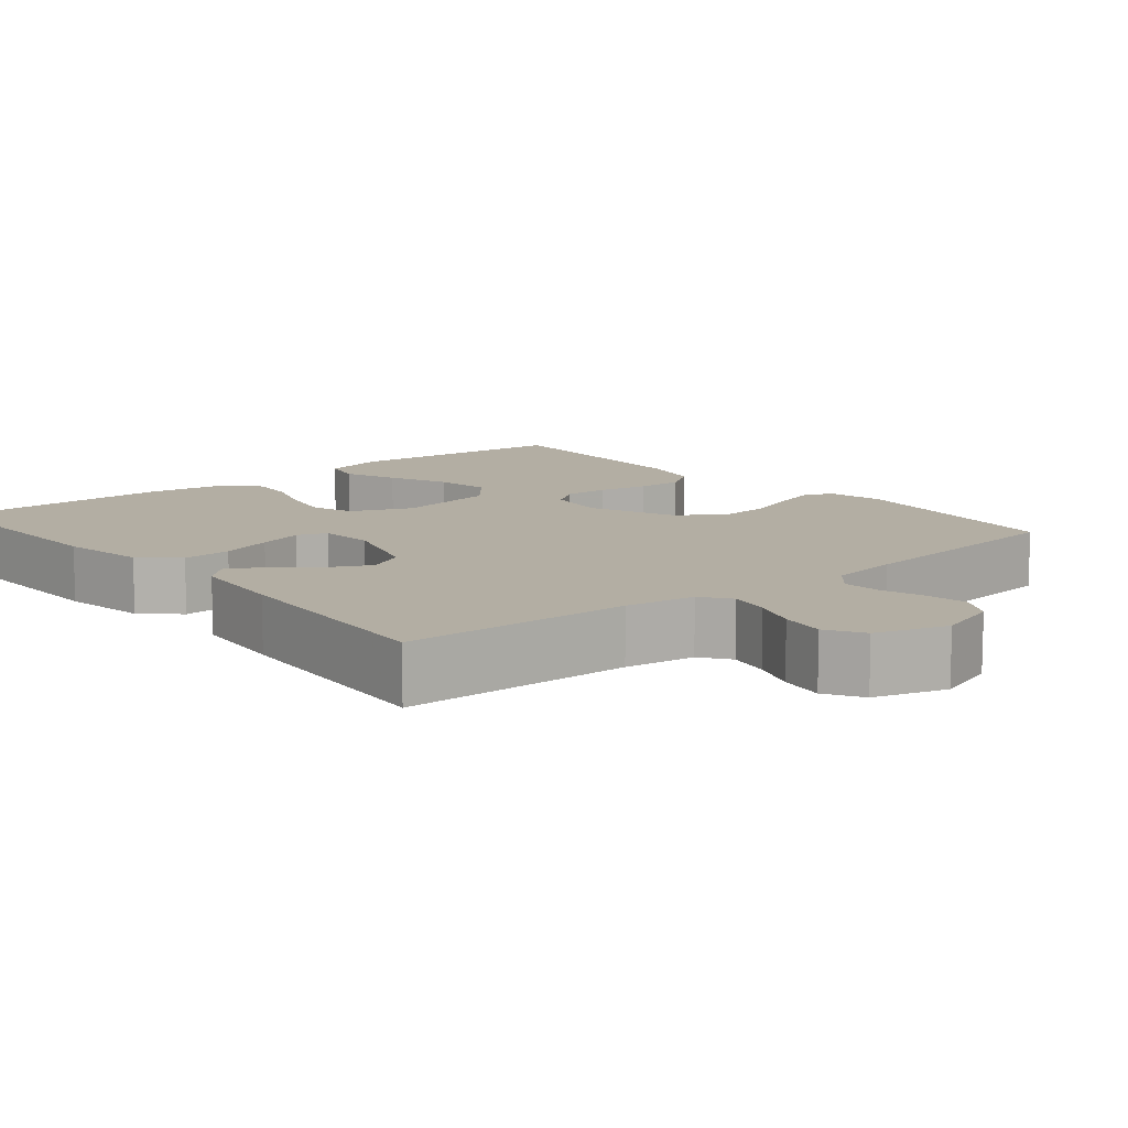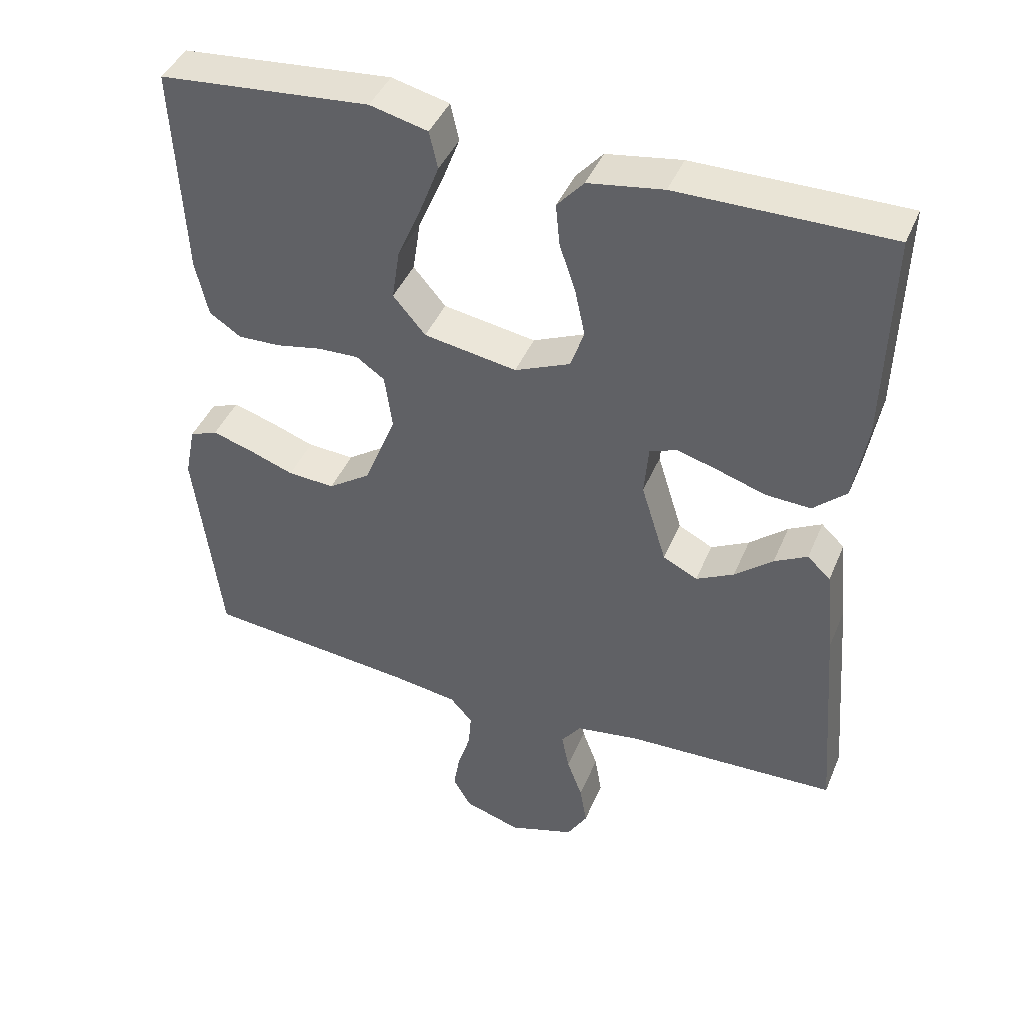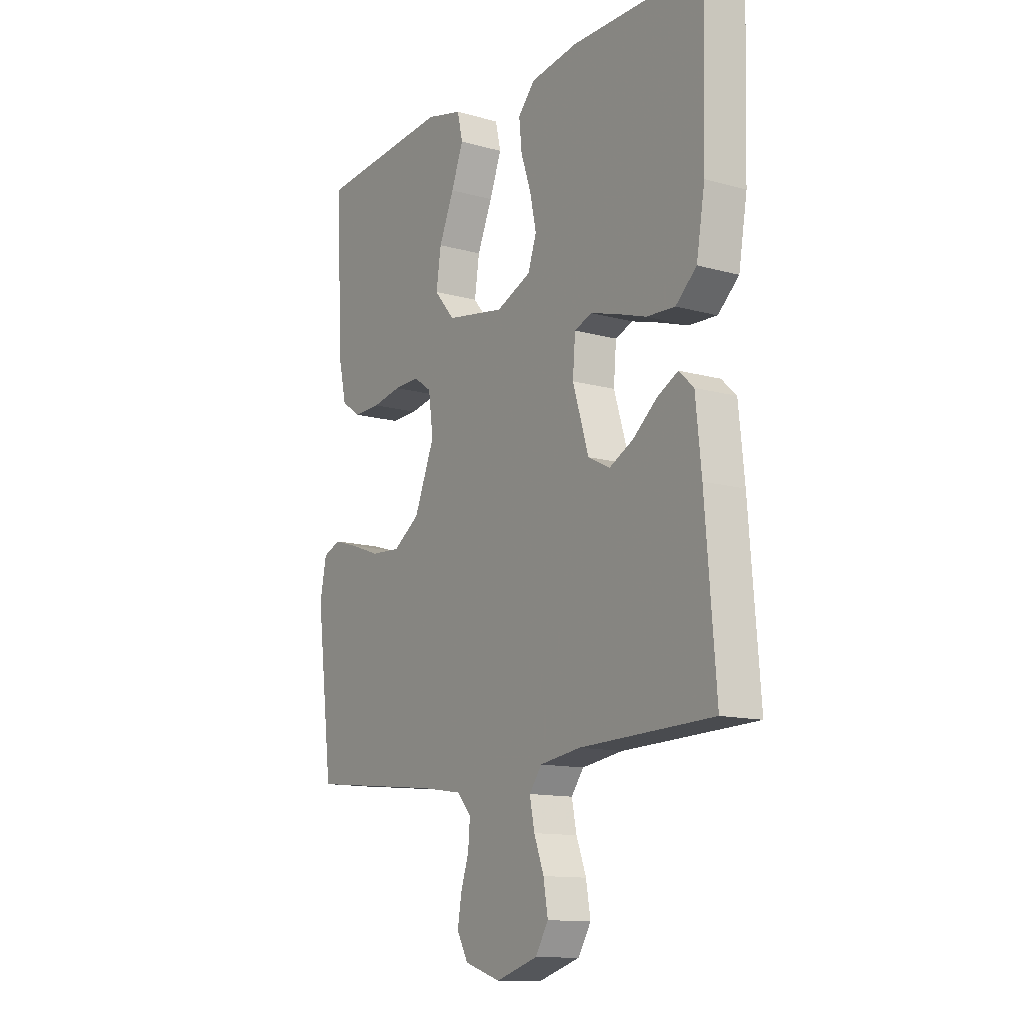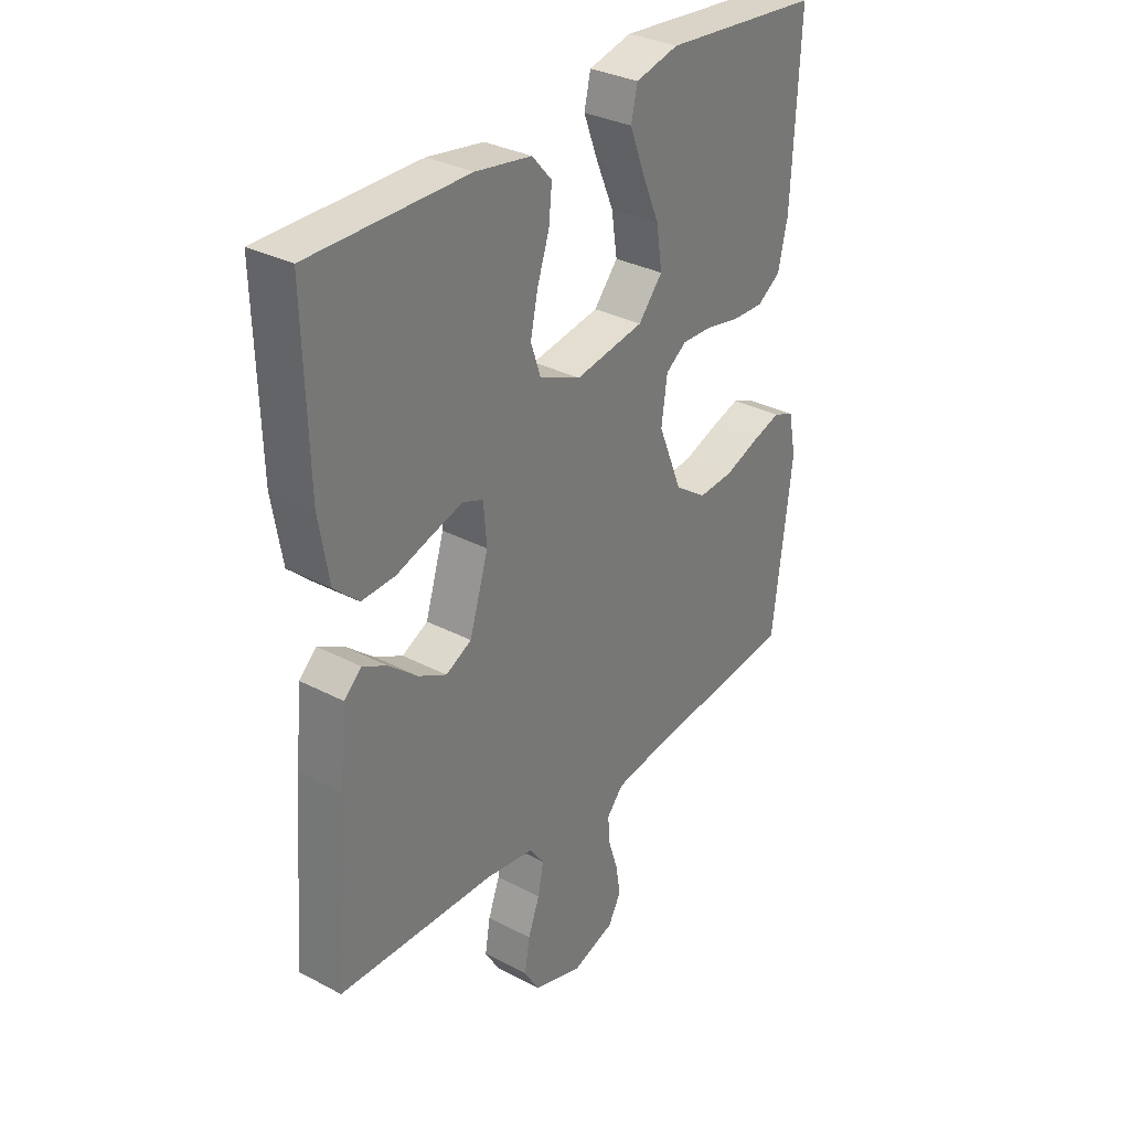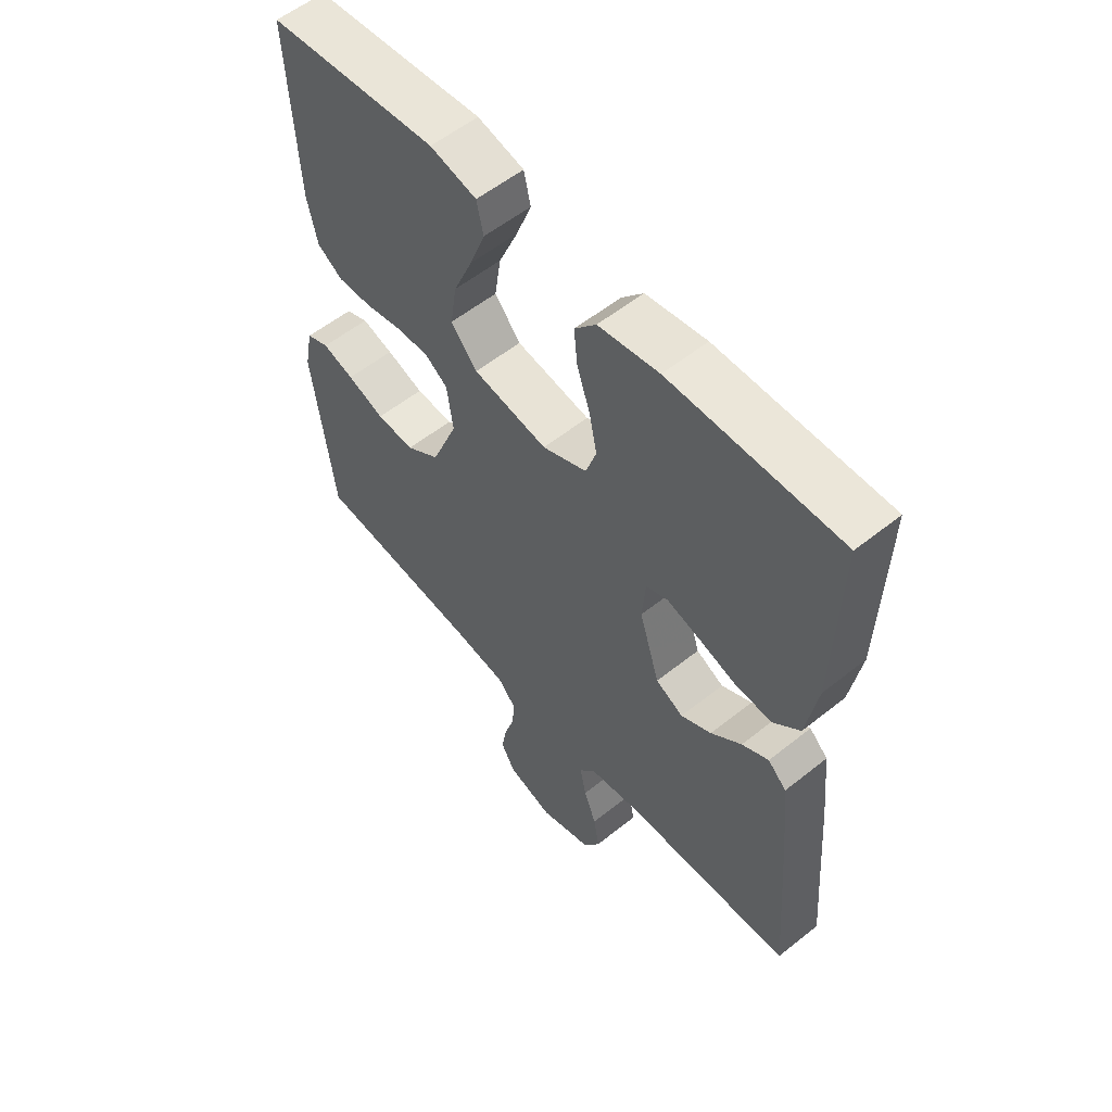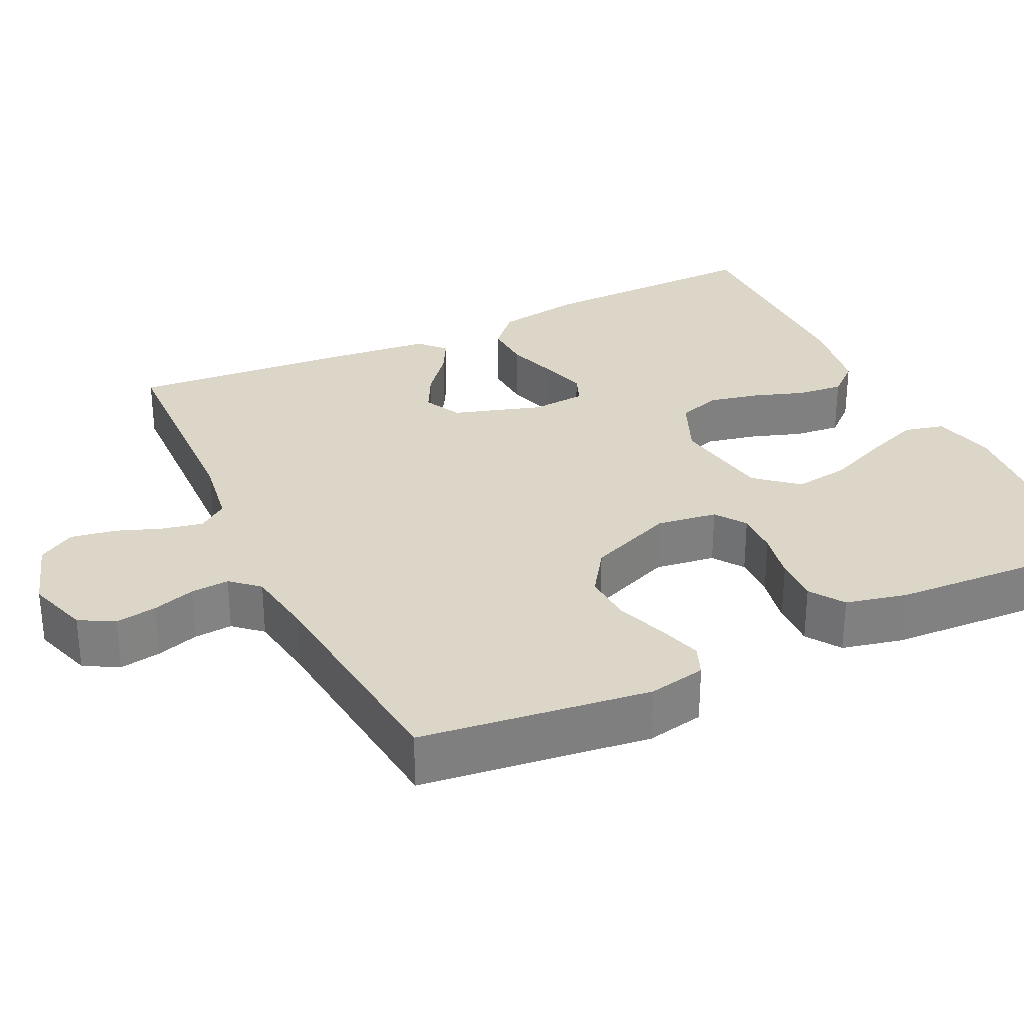
<metadata>
{"format":"obj","ext":"obj","renderer":"f3d","projection":"perspective","resolution":1024,"background":"white","views":[{"elev":11.0,"azim":140.1,"up":"+Y"},{"elev":42.6,"azim":21.7,"up":"+Z"},{"elev":-12.6,"azim":56.9,"up":"+Z"},{"elev":32.1,"azim":126.4,"up":"+Z"},{"elev":56.4,"azim":50.1,"up":"+Z"},{"elev":30.2,"azim":-115.5,"up":"+Y"}]}
</metadata>
<code>
v 0.5 0.07 -0.5
v 0.2 0.07 -0.51
v 0.108 0.07 -0.524
v 0.08 0.07 -0.562
v 0.091 0.07 -0.616
v 0.113 0.07 -0.675
v 0.123 0.07 -0.734
v 0.094 0.07 -0.782
v 0 0.07 -0.812
v -0.081 0.07 -0.786
v -0.106 0.07 -0.741
v -0.097 0.07 -0.687
v -0.079 0.07 -0.631
v -0.075 0.07 -0.581
v -0.107 0.07 -0.545
v -0.2 0.07 -0.531
v -0.5 0.07 -0.5
v -0.537 0.07 -0.2
v -0.522 0.07 -0.125
v -0.482 0.07 -0.109
v -0.426 0.07 -0.126
v -0.36 0.07 -0.15
v -0.293 0.07 -0.154
v -0.233 0.07 -0.113
v -0.187 0.07 0
v -0.198 0.07 0.079
v -0.238 0.07 0.107
v -0.296 0.07 0.105
v -0.362 0.07 0.092
v -0.422 0.07 0.09
v -0.467 0.07 0.12
v -0.485 0.07 0.2
v -0.5 0.07 0.5
v -0.2 0.07 0.527
v -0.118 0.07 0.507
v -0.106 0.07 0.454
v -0.133 0.07 0.383
v -0.167 0.07 0.304
v -0.178 0.07 0.231
v -0.132 0.07 0.177
v 0 0.07 0.155
v 0.079 0.07 0.189
v 0.098 0.07 0.245
v 0.084 0.07 0.311
v 0.061 0.07 0.379
v 0.055 0.07 0.439
v 0.093 0.07 0.482
v 0.2 0.07 0.499
v 0.5 0.07 0.5
v 0.492 0.07 0.2
v 0.473 0.07 0.088
v 0.426 0.07 0.045
v 0.362 0.07 0.048
v 0.294 0.07 0.07
v 0.235 0.07 0.087
v 0.196 0.07 0.072
v 0.19 0.07 0
v 0.226 0.07 -0.116
v 0.275 0.07 -0.141
v 0.329 0.07 -0.113
v 0.383 0.07 -0.068
v 0.43 0.07 -0.043
v 0.463 0.07 -0.074
v 0.476 0.07 -0.2
v 0.5 0 -0.5
v 0.2 0 -0.51
v 0.108 0 -0.524
v 0.08 0 -0.562
v 0.091 0 -0.616
v 0.113 0 -0.675
v 0.123 0 -0.734
v 0.094 0 -0.782
v 0 0 -0.812
v -0.081 0 -0.786
v -0.106 0 -0.741
v -0.097 0 -0.687
v -0.079 0 -0.631
v -0.075 0 -0.581
v -0.107 0 -0.545
v -0.2 0 -0.531
v -0.5 0 -0.5
v -0.537 0 -0.2
v -0.522 0 -0.125
v -0.482 0 -0.109
v -0.426 0 -0.126
v -0.36 0 -0.15
v -0.293 0 -0.154
v -0.233 0 -0.113
v -0.187 0 0
v -0.198 0 0.079
v -0.238 0 0.107
v -0.296 0 0.105
v -0.362 0 0.092
v -0.422 0 0.09
v -0.467 0 0.12
v -0.485 0 0.2
v -0.5 0 0.5
v -0.2 0 0.527
v -0.118 0 0.507
v -0.106 0 0.454
v -0.133 0 0.383
v -0.167 0 0.304
v -0.178 0 0.231
v -0.132 0 0.177
v 0 0 0.155
v 0.079 0 0.189
v 0.098 0 0.245
v 0.084 0 0.311
v 0.061 0 0.379
v 0.055 0 0.439
v 0.093 0 0.482
v 0.2 0 0.499
v 0.5 0 0.5
v 0.492 0 0.2
v 0.473 0 0.088
v 0.426 0 0.045
v 0.362 0 0.048
v 0.294 0 0.07
v 0.235 0 0.087
v 0.196 0 0.072
v 0.19 0 0
v 0.226 0 -0.116
v 0.275 0 -0.141
v 0.329 0 -0.113
v 0.383 0 -0.068
v 0.43 0 -0.043
v 0.463 0 -0.074
v 0.476 0 -0.2
f 63 64 1 2
f 60 61 62 63
f 59 60 63 2
f 58 59 2 3
f 57 58 3 4
f 56 57 4
f 51 52 53 54
f 51 54 55
f 50 51 55
f 49 50 55 56
f 47 48 49 56
f 44 45 46 47
f 43 44 47 56
f 35 36 37 38
f 33 34 35 38
f 33 38 39
f 32 33 39 40
f 28 29 30 31
f 27 28 31 32
f 19 20 21 22
f 17 18 19 22
f 16 17 22 23
f 15 16 23 24
f 10 11 12 13
f 10 13 14
f 9 10 14
f 8 9 14
f 5 6 7 8
f 4 5 8 14
f 42 43 56 4
f 27 32 40 41
f 26 27 41
f 25 26 41
f 24 25 41 42
f 15 24 42
f 4 14 15 42
f 66 65 128 127
f 127 126 125 124
f 66 127 124 123
f 67 66 123 122
f 68 67 122 121
f 68 121 120
f 118 117 116 115
f 119 118 115
f 119 115 114
f 120 119 114 113
f 120 113 112 111
f 111 110 109 108
f 120 111 108 107
f 102 101 100 99
f 102 99 98 97
f 103 102 97
f 104 103 97 96
f 95 94 93 92
f 96 95 92 91
f 86 85 84 83
f 86 83 82 81
f 87 86 81 80
f 88 87 80 79
f 77 76 75 74
f 78 77 74
f 78 74 73
f 78 73 72
f 72 71 70 69
f 78 72 69 68
f 68 120 107 106
f 105 104 96 91
f 105 91 90
f 105 90 89
f 106 105 89 88
f 106 88 79
f 106 79 78 68
f 1 65 66 2
f 2 66 67 3
f 3 67 68 4
f 4 68 69 5
f 5 69 70 6
f 6 70 71 7
f 7 71 72 8
f 8 72 73 9
f 9 73 74 10
f 10 74 75 11
f 11 75 76 12
f 12 76 77 13
f 13 77 78 14
f 14 78 79 15
f 15 79 80 16
f 16 80 81 17
f 17 81 82 18
f 18 82 83 19
f 19 83 84 20
f 20 84 85 21
f 21 85 86 22
f 22 86 87 23
f 23 87 88 24
f 24 88 89 25
f 25 89 90 26
f 26 90 91 27
f 27 91 92 28
f 28 92 93 29
f 29 93 94 30
f 30 94 95 31
f 31 95 96 32
f 32 96 97 33
f 33 97 98 34
f 34 98 99 35
f 35 99 100 36
f 36 100 101 37
f 37 101 102 38
f 38 102 103 39
f 39 103 104 40
f 40 104 105 41
f 41 105 106 42
f 42 106 107 43
f 43 107 108 44
f 44 108 109 45
f 45 109 110 46
f 46 110 111 47
f 47 111 112 48
f 48 112 113 49
f 49 113 114 50
f 50 114 115 51
f 51 115 116 52
f 52 116 117 53
f 53 117 118 54
f 54 118 119 55
f 55 119 120 56
f 56 120 121 57
f 57 121 122 58
f 58 122 123 59
f 59 123 124 60
f 60 124 125 61
f 61 125 126 62
f 62 126 127 63
f 63 127 128 64
f 64 128 65 1

</code>
